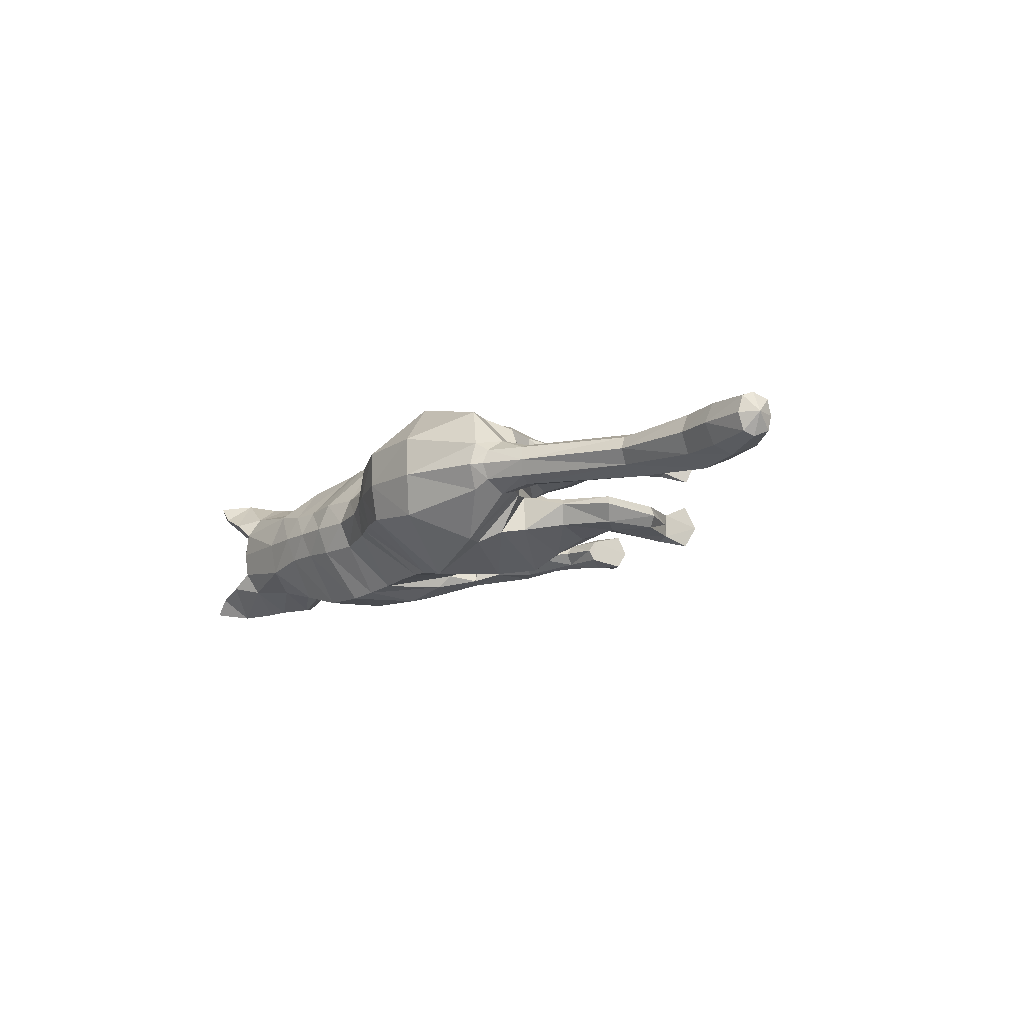
<metadata>
{"format":"obj","ext":"obj","renderer":"f3d","projection":"perspective","resolution":1024,"background":"white","views":[{"elev":-12.6,"azim":-128.1,"up":"+Z"}]}
</metadata>
<code>
o mesh_cat
v -0.8754 1.707 0.565
v -0.9984 2.764 0.2758
v -1.341 2.071 0.3885
v -1.536 2.548 0.1679
v -1.522 2.127 0.1443
v -1.632 2.511 0.1043
v -0.6346 1.593 0.4433
v -0.5767 2.783 0.2423
v -0.1009 1.322 0.3349
v 0.25 2.32 0.1742
v 0.2678 1.261 0.3351
v 0.6175 2.202 0.1895
v -0.383 1.431 0.3335
v -0.01513 2.485 0.1988
v 0.2062 1.261 0.4464
v 0.9099 2.223 0.2008
v 0.7615 1.175 0.5355
v 1.424 2.202 0.1874
v 1.219 1.303 0.3693
v 1.714 2.171 0.2407
v 1.818 1.59 0.2538
v 2.256 2.086 0.3251
v 2.039 1.486 0.2556
v 2.428 1.837 0.4768
v 2.226 1.371 0.2537
v 2.627 1.719 0.1857
v 2.285 1.288 0.2169
v 2.559 1.549 0.1084
v 2.492 1.233 0.1136
v -0.2469 2.635 0.2145
v -0.5148 1.522 0.3319
v -0.7591 1.428 0.06087
v 0.2471 1.186 0.06519
v -1.176 1.427 0.3759
v -1.172 1.428 0.08758
v -1.084 1.28 0.326
v -1.083 1.283 0.1264
v -1.354 1.623 0.3215
v -1.354 1.626 0.1344
v -1.507 1.456 0.3514
v -1.511 1.468 0.117
v -1.406 1.322 0.3253
v -1.406 1.323 0.1346
v -1.558 1.628 0.3228
v -1.576 1.664 0.1479
v -1.593 1.195 0.3523
v -1.6 1.203 0.1292
v -1.488 1.164 0.3116
v -1.49 1.169 0.1552
v -1.738 1.275 0.3104
v -1.739 1.275 0.158
v -1.663 0.9097 0.341
v -1.67 0.9021 0.1442
v -1.568 0.9707 0.3031
v -1.569 0.9705 0.1662
v -1.745 0.9432 0.3152
v -1.746 0.9417 0.1565
v -1.754 0.7359 0.3356
v -1.778 0.7294 0.1518
v -1.836 0.8111 0.3761
v -1.847 0.8129 0.08165
v 0.02433 1.045 0.3874
v 0.5154 1.023 0.3871
v 0.3429 0.7698 0.3276
v 0.03525 1.023 0.1387
v 0.5863 1.023 0.1469
v 0.08967 0.7087 0.3771
v 0.0909 0.708 0.1522
v 0.3752 0.7731 0.1469
v 0.3147 0.4293 0.1916
v 0.1488 0.3462 0.1776
v 0.3156 0.4189 0.3057
v 0.1479 0.3363 0.3251
v 0.3712 0.2567 0.1622
v 0.3053 0.08166 0.1781
v 0.373 0.2543 0.3291
v 0.2923 0.08107 0.3239
v 0.4881 0.1931 0.1498
v 0.4967 0.08409 0.1383
v 0.487 0.1989 0.3663
v 0.4933 0.08415 0.3716
v -0.7957 1.976 0.5932
v -1.25 2.249 0.4574
v -1.593 2.238 0.1453
v -0.5429 1.834 0.488
v -0.04404 1.591 0.4165
v 0.3957 1.498 0.4166
v -0.2906 1.69 0.4826
v 0.5707 1.512 0.5042
v 0.9934 1.45 0.5789
v 1.265 1.533 0.4934
v 1.904 1.794 0.3391
v 2.168 1.629 0.4441
v 2.37 1.334 0.2586
v -0.4874 1.793 0.4809
v -0.723 2.413 0.6097
v -0.4111 2.306 0.5482
v 0.1212 2.03 0.5033
v 0.4795 1.929 0.5032
v -0.1165 2.132 0.512
v 0.7224 1.924 0.5319
v 1.204 1.825 0.55
v 1.568 1.923 0.4611
v 2.001 1.941 0.3475
v 2.304 1.786 0.4648
v 2.568 1.639 0.4009
v 2.533 1.548 0.2281
v -0.283 2.239 0.5273
v -1.337 2.415 0.4627
v -1.63 2.381 0.1899
v 0.5021 1.191 0.51
v 1.192 2.195 0.1831
v 0.4145 1.172 0.05455
v 0.3176 1.084 0.4473
v 0.2374 0.7448 0.1111
v 0.3586 1.007 0.07394
v 0.2374 0.7446 0.3863
v 0.2318 0.3902 0.1593
v 0.2313 0.3766 0.342
v 0.3528 0.1895 0.1388
v 0.3533 0.1882 0.3664
v 0.6891 1.447 0.5834
v 0.984 1.867 0.559
v 2.33 1.215 0.1055
v 2.661 1.38 0.04213
v 2.545 1.377 0.1992
v 2.273 2.186 0.1733
v 2.56 2.003 0.1969
v 2.558 2.012 0.5085
v 2.589 2.223 0.3645
v 2.416 2.217 0.2841
v 2.6 2.065 0.2609
v 2.677 2.184 0.377
v 2.701 2.216 0.4812
v -1.802 2.292 0.1395
v -1.728 2.157 0.1083
v -1.854 2.379 0.1016
v -2.465 1.871 0.1501
v -2.434 1.69 0.09324
v -2.501 2.009 0.09567
v -3.056 1.795 0.1973
v -3.048 1.566 0.09827
v -3.072 1.968 0.1322
v -3.397 1.89 0.1883
v -3.453 1.723 0.1123
v -3.36 2.017 0.1383
v -3.689 1.988 0.1441
v -3.723 1.896 0.1019
v -3.665 2.059 0.1164
v -1.012 1.57 0.4597
v -0.8864 1.365 0.102
v -1.305 1.881 0.3581
v -0.831 1.401 0.3497
v -1.049 1.534 0.05172
v -1.294 1.891 0.1086
v -0.6781 1.479 0.2188
v 0.1204 1.23 0.1684
v -0.16 1.233 0.122
v -0.4593 1.321 0.1202
v -1.398 1.648 0.1778
v -1.597 1.701 0.2079
v -1.777 1.314 0.2343
v -1.749 0.9776 0.233
v -1.798 0.6985 0.2403
v -1.899 0.7577 0.2347
v -0.04255 1.05 0.258
v 0.008049 0.7066 0.2601
v 0.08017 0.3206 0.2466
v 0.2535 0.07898 0.2502
v 0.5281 0.1856 0.2687
v 0.5534 0.08307 0.2679
v -0.5884 1.421 0.119
v 0.1828 1.178 0.1645
v 2.497 1.51 0.3706
v 2.363 1.47 0.3966
v -0.9933 1.597 -0.004439
v -1.039 2.785 0.000441
v -1.352 2.06 0.00071
v -1.566 2.617 0
v -1.509 2.122 0.000655
v -1.638 2.561 0
v -0.7865 1.429 -0.004247
v -0.5912 2.791 0.000296
v -0.1707 1.191 0
v 0.2923 2.368 0
v 0.6387 2.27 0
v -0.4792 1.291 -0.001808
v -0.01121 2.528 0
v 0.9444 2.288 0
v 1.461 2.274 0
v 1.768 2.247 -0
v 1.857 1.611 -0
v 2.285 2.202 -0
v 2.024 1.463 -0
v 2.532 2.015 -0
v 2.175 1.344 -0
v 2.63 1.723 -0
v 2.256 1.257 -0
v 2.567 1.554 -0
v 2.324 1.199 -0
v 2.612 1.306 -0
v -0.2539 2.651 3.9e-05
v -0.6259 1.377 -0.002797
v -1.101 1.656 -0.5734
v -0.9665 2.717 -0.2741
v -1.333 2.158 -0.3858
v -1.528 2.544 -0.1675
v -1.504 2.138 -0.1426
v -1.632 2.511 -0.1043
v -0.8736 1.469 -0.4534
v -0.5613 2.724 -0.2415
v -0.1194 1.299 -0.3354
v 0.25 2.32 -0.1742
v 0.1251 1.288 -0.3351
v 0.6037 2.204 -0.1895
v -0.4403 1.39 -0.3362
v -0.01673 2.465 -0.1989
v 0.09416 1.321 -0.4464
v 0.8896 2.244 -0.2008
v 0.6232 1.454 -0.5355
v 1.399 2.24 -0.1874
v 1.094 1.512 -0.3693
v 1.733 2.219 -0.2407
v 1.797 1.631 -0.2538
v 2.256 2.086 -0.3251
v 2.039 1.486 -0.2556
v 2.428 1.837 -0.4768
v 2.226 1.371 -0.2537
v 2.627 1.719 -0.1857
v 2.285 1.288 -0.2169
v 2.559 1.549 -0.1084
v 2.492 1.233 -0.1136
v -0.2445 2.587 -0.2144
v -0.6095 1.461 -0.337
v -0.8177 1.413 -0.06955
v 0.1867 1.24 -0.06519
v 1.314 1.299 -0
v -1.505 1.543 -0.3884
v -1.501 1.539 -0.1001
v -1.42 1.366 -0.3404
v -1.42 1.366 -0.1408
v -1.592 1.795 -0.329
v -1.591 1.794 -0.1419
v -1.805 1.512 -0.3666
v -1.807 1.512 -0.132
v -1.666 1.433 -0.3394
v -1.668 1.432 -0.1487
v -1.909 1.64 -0.3385
v -1.941 1.667 -0.1636
v -1.75 1.238 -0.3681
v -1.757 1.237 -0.1451
v -1.641 1.261 -0.326
v -1.643 1.259 -0.1696
v -1.912 1.237 -0.3281
v -1.914 1.236 -0.1757
v -1.677 0.9427 -0.3575
v -1.679 0.9426 -0.1605
v -1.62 1.051 -0.3183
v -1.621 1.043 -0.1815
v -1.759 0.9447 -0.3325
v -1.762 0.9441 -0.1738
v -1.702 0.7462 -0.3534
v -1.702 0.7466 -0.1694
v -1.803 0.7908 -0.3948
v -1.803 0.7885 -0.1002
v 0.004668 1.157 -0.3874
v 0.4262 1.221 -0.3871
v 0.03688 0.7895 -0.3276
v 0.01019 1.138 -0.1387
v 0.516 1.209 -0.1469
v -0.115 0.9229 -0.3771
v -0.1682 0.9819 -0.1522
v 0.06792 0.7657 -0.1469
v -0.3035 0.648 -0.1916
v -0.4503 0.7549 -0.1776
v -0.315 0.6403 -0.3057
v -0.4423 0.7573 -0.3251
v -0.5669 0.5862 -0.1622
v -0.7136 0.7353 -0.1781
v -0.5723 0.5873 -0.3291
v -0.7083 0.7471 -0.3239
v -0.699 0.5224 -0.1498
v -0.7997 0.5654 -0.1383
v -0.6937 0.5207 -0.3663
v -0.7984 0.5687 -0.3716
v -1.631 2.206 0
v -0.909 1.86 -0.5966
v -1.192 2.265 -0.453
v -1.587 2.238 -0.145
v -0.7074 1.665 -0.4947
v -0.04077 1.557 -0.4169
v 0.1639 1.52 -0.4166
v -0.3428 1.634 -0.485
v 0.238 1.578 -0.5042
v 0.9208 1.7 -0.5789
v 1.251 1.739 -0.4934
v 1.82 1.844 -0.3391
v 2.168 1.629 -0.4441
v 2.37 1.334 -0.2586
v -0.6061 1.673 -0.486
v 2.497 1.23 -0
v -0.6649 2.229 -0.6057
v -0.4387 2.069 -0.5489
v 0.1552 2.004 -0.5034
v 0.449 1.93 -0.5032
v -0.1374 2.074 -0.5129
v 0.6484 1.958 -0.5319
v 1.177 1.987 -0.55
v 1.514 2.01 -0.4611
v 1.995 1.948 -0.3475
v 2.304 1.786 -0.4648
v 2.568 1.639 -0.4009
v 2.533 1.548 -0.2281
v -0.3161 2.117 -0.5287
v -1.28 2.401 -0.4594
v -1.63 2.381 -0.1899
v 1.217 2.279 0
v 0.3497 1.384 -0.51
v 1.153 2.233 -0.1831
v 0.3731 1.229 -0.05455
v 0.2346 1.2 -0.4473
v -0.05319 0.8663 -0.1111
v 0.3035 1.096 -0.07394
v -0.002431 0.853 -0.3863
v -0.3766 0.7018 -0.1593
v -0.3908 0.694 -0.342
v -0.6311 0.6352 -0.1388
v -0.6361 0.6385 -0.3664
v 0.5349 1.627 -0.5834
v 0.8363 1.991 -0.559
v 2.664 1.384 -0
v 2.33 1.215 -0.1055
v 2.661 1.38 -0.04213
v 2.545 1.377 -0.1992
v 2.273 2.186 -0.1733
v 2.56 2.003 -0.1969
v 2.558 2.012 -0.5085
v 2.589 2.223 -0.3645
v 2.416 2.217 -0.2841
v 2.6 2.065 -0.2609
v 2.677 2.184 -0.377
v 2.701 2.216 -0.4812
v 0.008483 1.159 0.003164
v 0.2439 1.186 0.003164
v 0.6491 1.201 -0
v 0.3905 1.192 0.003164
v -1.728 2.147 0
v -1.802 2.292 -0.1395
v -1.728 2.157 -0.1083
v -1.89 2.417 0
v -1.854 2.379 -0.1016
v -2.465 1.871 -0.1501
v -2.433 1.69 -0.09324
v -2.541 2.072 -0
v -2.412 1.641 -0
v -2.506 2.007 -0.09567
v -3.056 1.795 -0.1973
v -3.046 1.566 -0.09827
v -3.094 2.041 -0
v -3.031 1.511 -0
v -3.072 1.968 -0.1322
v -3.397 1.89 -0.1883
v -3.453 1.723 -0.1123
v -3.354 2.086 -0
v -3.456 1.677 -0
v -3.36 2.017 -0.1383
v -3.689 1.988 -0.1441
v -3.723 1.896 -0.1019
v -3.661 2.096 -0
v -3.726 1.872 -0
v -3.665 2.059 -0.1164
v -3.764 2.008 -0
v -1.287 1.595 -0.4702
v -1.104 1.352 -0.1148
v -1.395 1.994 -0.3596
v -1.144 1.368 -0.3629
v -1.265 1.553 -0.06268
v -1.351 1.965 -0.1095
v -0.8125 1.431 -0.2273
v 0.05668 1.268 -0.1684
v -0.1636 1.217 -0.1223
v -0.4784 1.31 -0.1238
v -1.631 1.832 -0.1849
v -1.971 1.692 -0.2239
v -1.964 1.253 -0.2526
v -1.778 0.9729 -0.2504
v -1.721 0.6999 -0.2585
v -1.837 0.7165 -0.2541
v -0.05003 1.186 -0.258
v -0.2087 1.047 -0.2601
v -0.4643 0.8161 -0.2466
v -0.6926 0.7826 -0.2502
v -0.7253 0.4907 -0.2687
v -0.8276 0.5162 -0.2679
v -0.6301 1.399 -0.1245
v 0.0317 1.208 -0.1645
v 2.497 1.51 -0.3706
v 2.363 1.471 -0.3966
f 39 154 35
f 20 22 127
f 4 110 109
f 116 33 113
f 157 11 173
f 176 155 178
f 58 52 60
f 176 182 32
f 51 41 47
f 50 40 44
f 55 47 49
f 46 54 48
f 53 55 59
f 237 66 345
f 157 65 166
f 114 15 62
f 116 69 115
f 118 74 120
f 17 63 19
f 103 92 104
f 83 5 3
f 152 1 3
f 20 104 22
f 178 5 180
f 74 78 120
f 76 121 80
f 119 76 72
f 117 72 64
f 66 113 345
f 22 131 127
f 130 129 134
f 132 130 133
f 133 130 134
f 39 155 154
f 25 27 94
f 54 58 164
f 345 113 346
f 33 343 344
f 286 136 347
f 151 176 32
f 343 157 173
f 32 172 156
f 155 39 160
f 89 111 122
f 164 54 55
f 132 133 129
f 133 134 129
f 23 196 25
f 124 27 198
f 4 6 110
f 116 65 33
f 157 15 11
f 152 160 38
f 176 154 155
f 37 35 154
f 51 45 41
f 35 43 41
f 50 46 40
f 55 53 47
f 46 52 54
f 52 56 60
f 156 7 153
f 157 33 65
f 116 66 69
f 118 70 74
f 67 73 119
f 103 91 92
f 301 201 29
f 152 150 1
f 20 103 104
f 10 188 14
f 109 110 84
f 119 121 76
f 63 17 111
f 66 116 113
f 22 24 129
f 132 131 130
f 286 84 136
f 343 33 157
f 155 152 3
f 126 94 29
f 77 169 75
f 75 79 171
f 76 80 170
f 60 56 165
f 56 163 57
f 200 124 198
f 94 175 25
f 107 174 126
f 151 154 176
f 165 58 60
f 7 95 85
f 105 22 104
f 59 165 61
f 155 5 178
f 102 91 103
f 364 149 146
f 114 111 15
f 72 74 70
f 343 158 184
f 139 360 355
f 85 108 97
f 141 145 142
f 145 370 365
f 173 9 158
f 5 286 180
f 123 90 102
f 38 150 152
f 1 85 82
f 21 237 192
f 101 122 123
f 372 148 147
f 46 42 40
f 128 131 132
f 179 6 4
f 108 14 30
f 93 104 92
f 53 61 57
f 91 21 92
f 23 192 194
f 156 151 32
f 73 169 77
f 174 94 126
f 43 47 41
f 120 79 75
f 31 88 95
f 73 121 119
f 33 346 113
f 350 140 137
f 128 129 24
f 114 64 63
f 157 62 15
f 126 28 107
f 96 8 2
f 23 92 21
f 84 135 136
f 87 15 89
f 144 148 145
f 6 350 137
f 34 42 36
f 65 167 166
f 2 183 177
f 2 109 96
f 197 28 199
f 99 89 101
f 129 131 22
f 372 149 369
f 144 149 147
f 144 143 146
f 39 41 45
f 107 106 174
f 110 137 135
f 74 170 78
f 105 106 24
f 57 165 56
f 122 17 90
f 163 50 162
f 150 7 1
f 12 185 10
f 62 167 67
f 83 96 109
f 175 105 93
f 139 141 142
f 46 56 52
f 197 128 26
f 95 100 108
f 158 13 159
f 100 10 14
f 36 151 153
f 156 31 7
f 160 44 38
f 71 167 68
f 38 40 34
f 13 86 88
f 16 123 112
f 71 169 168
f 199 125 331
f 90 19 91
f 347 139 355
f 18 103 20
f 83 84 5
f 24 26 128
f 70 115 69
f 79 170 171
f 62 117 114
f 81 121 77
f 160 45 161
f 201 126 29
f 186 16 189
f 45 162 161
f 19 66 237
f 177 4 2
f 36 43 37
f 86 11 87
f 142 365 360
f 82 97 96
f 196 27 25
f 48 55 49
f 20 190 18
f 82 3 1
f 42 49 43
f 135 140 138
f 301 124 200
f 97 30 8
f 44 162 50
f 98 87 99
f 99 10 98
f 63 69 66
f 112 189 16
f 136 138 139
f 170 81 171
f 12 101 16
f 18 317 112
f 127 195 193
f 172 187 159
f 54 59 55
f 30 188 202
f 8 202 183
f 127 191 20
f 150 36 153
f 354 143 140
f 167 73 67
f 47 57 51
f 71 120 75
f 65 115 68
f 68 118 71
f 88 98 100
f 140 141 138
f 51 163 162
f 112 102 18
f 359 146 143
f 184 159 187
f 81 75 171
f 94 124 29
f 107 28 26
f 67 72 117
f 201 331 125
f 93 25 175
f 32 203 172
f 64 70 69
f 31 159 13
f 243 239 377
f 223 335 225
f 207 315 316
f 323 320 236
f 380 396 214
f 176 178 378
f 262 256 258
f 176 235 182
f 255 251 245
f 254 248 244
f 259 253 251
f 250 252 258
f 257 263 259
f 237 345 270
f 380 389 269
f 321 266 218
f 323 322 273
f 325 327 278
f 220 222 267
f 309 310 297
f 288 206 208
f 375 206 204
f 223 225 310
f 178 180 208
f 278 327 282
f 280 284 328
f 326 276 280
f 324 268 276
f 270 345 320
f 225 335 339
f 338 342 337
f 340 341 338
f 341 342 338
f 243 377 378
f 228 299 230
f 258 387 262
f 345 346 320
f 236 344 343
f 286 347 349
f 374 235 176
f 343 396 380
f 235 379 395
f 378 383 243
f 294 318 218
f 387 259 258
f 340 337 341
f 341 337 342
f 226 196 194
f 332 198 230
f 207 316 209
f 323 236 269
f 380 214 218
f 375 383 378
f 176 378 377
f 241 377 239
f 255 245 249
f 239 247 241
f 254 244 250
f 259 251 257
f 250 258 256
f 256 264 260
f 379 376 210
f 380 269 236
f 323 273 270
f 325 278 274
f 271 326 277
f 309 297 296
f 301 232 201
f 375 204 373
f 223 310 309
f 213 188 185
f 315 289 316
f 326 280 328
f 267 318 220
f 270 320 323
f 225 337 227
f 340 338 339
f 286 349 289
f 343 380 236
f 378 206 375
f 334 232 299
f 281 279 392
f 279 394 283
f 280 393 284
f 264 388 260
f 260 261 386
f 200 198 332
f 299 228 398
f 313 334 397
f 374 377 241
f 388 262 387
f 290 234 210
f 311 225 227
f 263 388 387
f 208 378 178
f 308 296 295
f 364 371 369
f 321 318 267
f 276 278 280
f 343 381 396
f 353 360 358
f 303 300 290
f 357 363 362
f 363 370 368
f 396 212 214
f 208 286 289
f 330 295 329
f 242 373 238
f 204 290 210
f 224 237 222
f 307 329 294
f 372 368 370
f 250 246 252
f 336 339 335
f 179 209 181
f 314 217 306
f 298 310 311
f 261 263 257
f 296 224 222
f 226 192 224
f 379 374 376
f 277 392 391
f 397 299 398
f 247 251 253
f 327 283 282
f 234 293 216
f 277 328 281
f 320 344 236
f 350 356 354
f 336 337 340
f 321 268 324
f 380 266 389
f 334 231 333
f 211 302 205
f 224 298 226
f 289 348 316
f 292 218 214
f 362 368 367
f 209 350 181
f 238 246 244
f 389 272 269
f 183 205 177
f 205 315 207
f 197 231 229
f 305 294 292
f 337 339 338
f 372 371 367
f 362 371 366
f 361 362 366
f 243 245 239
f 313 312 229
f 316 351 209
f 278 393 280
f 312 311 227
f 261 388 265
f 329 220 318
f 386 254 260
f 204 376 373
f 215 185 186
f 266 390 389
f 288 302 287
f 398 311 397
f 353 357 352
f 260 250 256
f 197 336 195
f 314 293 300
f 381 216 212
f 306 213 304
f 376 241 240
f 379 234 395
f 383 248 384
f 272 391 275
f 244 242 238
f 293 212 216
f 219 330 307
f 275 392 279
f 199 333 231
f 295 222 220
f 347 353 349
f 221 309 308
f 208 315 288
f 227 229 312
f 274 322 325
f 283 393 282
f 266 324 271
f 285 328 284
f 383 249 243
f 201 334 333
f 186 219 215
f 249 385 255
f 222 270 267
f 207 177 205
f 240 247 246
f 291 214 212
f 358 365 363
f 287 303 290
f 196 230 198
f 253 258 252
f 190 223 221
f 287 206 288
f 246 253 252
f 348 356 351
f 301 332 232
f 211 314 303
f 248 385 384
f 304 292 291
f 213 305 304
f 267 273 268
f 319 189 317
f 349 352 348
f 393 285 284
f 215 307 305
f 221 317 190
f 335 195 336
f 382 203 395
f 258 263 387
f 188 233 202
f 202 211 183
f 335 191 193
f 373 240 238
f 354 361 359
f 390 277 391
f 261 251 255
f 275 327 325
f 269 322 323
f 272 325 322
f 306 291 293
f 357 356 352
f 255 386 261
f 319 308 330
f 359 366 364
f 187 381 184
f 285 279 281
f 299 332 230
f 313 229 231
f 271 276 326
f 201 333 331
f 228 298 398
f 395 182 235
f 268 274 276
f 216 395 234
f 58 54 52
f 89 15 111
f 23 194 196
f 152 155 160
f 35 37 43
f 10 185 188
f 151 37 154
f 165 164 58
f 7 31 95
f 105 24 22
f 59 164 165
f 155 3 5
f 102 90 91
f 364 369 149
f 114 63 111
f 72 76 74
f 343 173 158
f 139 142 360
f 85 95 108
f 141 144 145
f 145 148 370
f 173 11 9
f 5 84 286
f 123 122 90
f 38 34 150
f 1 7 85
f 21 19 237
f 101 89 122
f 372 370 148
f 46 48 42
f 128 127 131
f 179 181 6
f 108 100 14
f 93 105 104
f 53 59 61
f 91 19 21
f 23 21 192
f 156 153 151
f 73 168 169
f 174 175 94
f 43 49 47
f 120 78 79
f 31 13 88
f 73 77 121
f 33 344 346
f 350 354 140
f 128 132 129
f 114 117 64
f 157 166 62
f 126 125 28
f 96 97 8
f 23 93 92
f 84 110 135
f 87 11 15
f 144 147 148
f 6 181 350
f 34 40 42
f 65 68 167
f 2 8 183
f 2 4 109
f 197 26 28
f 99 87 89
f 129 130 131
f 372 147 149
f 144 146 149
f 144 141 143
f 39 35 41
f 107 26 106
f 110 6 137
f 74 76 170
f 105 174 106
f 57 61 165
f 122 111 17
f 163 56 50
f 150 153 7
f 12 186 185
f 62 166 167
f 83 82 96
f 175 174 105
f 139 138 141
f 46 50 56
f 197 195 128
f 95 88 100
f 158 9 13
f 100 98 10
f 36 37 151
f 156 172 31
f 160 161 44
f 71 168 167
f 38 44 40
f 13 9 86
f 16 101 123
f 71 75 169
f 199 28 125
f 90 17 19
f 347 136 139
f 18 102 103
f 83 109 84
f 24 106 26
f 70 118 115
f 79 78 170
f 62 67 117
f 81 80 121
f 160 39 45
f 201 125 126
f 186 12 16
f 45 51 162
f 19 63 66
f 177 179 4
f 36 42 43
f 86 9 11
f 142 145 365
f 82 85 97
f 196 198 27
f 48 54 55
f 20 191 190
f 82 83 3
f 42 48 49
f 135 137 140
f 301 29 124
f 97 108 30
f 44 161 162
f 98 86 87
f 99 12 10
f 63 64 69
f 112 317 189
f 136 135 138
f 170 80 81
f 12 99 101
f 18 190 317
f 127 128 195
f 172 203 187
f 54 164 59
f 30 14 188
f 8 30 202
f 127 193 191
f 150 34 36
f 354 359 143
f 167 168 73
f 47 53 57
f 71 118 120
f 65 116 115
f 68 115 118
f 88 86 98
f 140 143 141
f 51 57 163
f 112 123 102
f 359 364 146
f 184 158 159
f 81 77 75
f 94 27 124
f 67 119 72
f 93 23 25
f 32 182 203
f 64 72 70
f 31 172 159
f 262 264 256
f 294 329 318
f 226 228 196
f 375 242 383
f 239 245 247
f 213 217 188
f 374 176 377
f 388 264 262
f 290 300 234
f 311 310 225
f 263 265 388
f 208 206 378
f 308 309 296
f 364 366 371
f 321 218 318
f 276 274 278
f 343 184 381
f 353 355 360
f 303 314 300
f 357 358 363
f 363 365 370
f 396 381 212
f 208 180 286
f 330 308 295
f 242 375 373
f 204 287 290
f 224 192 237
f 307 330 329
f 372 367 368
f 250 244 246
f 336 340 339
f 179 207 209
f 314 233 217
f 298 297 310
f 261 265 263
f 296 297 224
f 226 194 192
f 379 235 374
f 277 281 392
f 397 334 299
f 247 245 251
f 327 279 283
f 234 300 293
f 277 326 328
f 320 346 344
f 350 351 356
f 336 227 337
f 321 267 268
f 380 218 266
f 334 313 231
f 211 303 302
f 224 297 298
f 289 349 348
f 292 294 218
f 362 363 368
f 209 351 350
f 238 240 246
f 389 390 272
f 183 211 205
f 205 302 315
f 197 199 231
f 305 307 294
f 337 225 339
f 372 369 371
f 362 367 371
f 361 357 362
f 243 249 245
f 313 397 312
f 316 348 351
f 278 282 393
f 312 397 311
f 261 260 388
f 329 295 220
f 386 385 254
f 204 210 376
f 215 213 185
f 266 271 390
f 288 315 302
f 398 298 311
f 353 358 357
f 260 254 250
f 197 229 336
f 314 306 293
f 381 382 216
f 306 217 213
f 376 374 241
f 379 210 234
f 383 242 248
f 272 390 391
f 244 248 242
f 293 291 212
f 219 319 330
f 275 391 392
f 199 331 333
f 295 296 222
f 347 355 353
f 221 223 309
f 208 289 315
f 227 336 229
f 274 273 322
f 283 394 393
f 266 321 324
f 285 281 328
f 383 384 249
f 201 232 334
f 186 189 219
f 249 384 385
f 222 237 270
f 207 179 177
f 240 241 247
f 291 292 214
f 358 360 365
f 287 302 303
f 196 228 230
f 253 259 258
f 190 191 223
f 287 204 206
f 246 247 253
f 348 352 356
f 301 200 332
f 211 233 314
f 248 254 385
f 304 305 292
f 213 215 305
f 267 270 273
f 319 219 189
f 349 353 352
f 393 394 285
f 215 219 307
f 221 319 317
f 335 193 195
f 382 187 203
f 258 259 263
f 188 217 233
f 202 233 211
f 335 223 191
f 373 376 240
f 354 356 361
f 390 271 277
f 261 257 251
f 275 279 327
f 269 272 322
f 272 275 325
f 306 304 291
f 357 361 356
f 255 385 386
f 319 221 308
f 359 361 366
f 187 382 381
f 285 394 279
f 299 232 332
f 271 324 276
f 228 226 298
f 395 203 182
f 268 273 274
f 216 382 395

</code>
